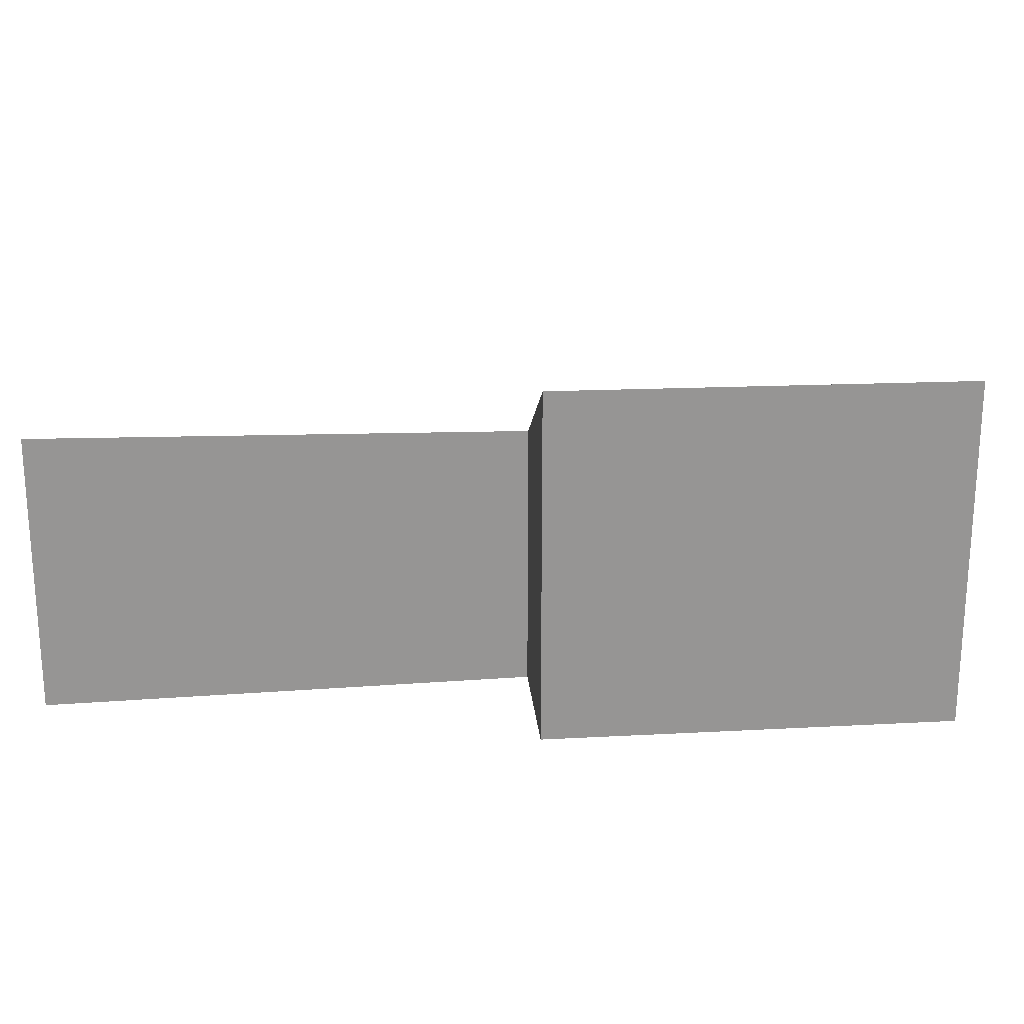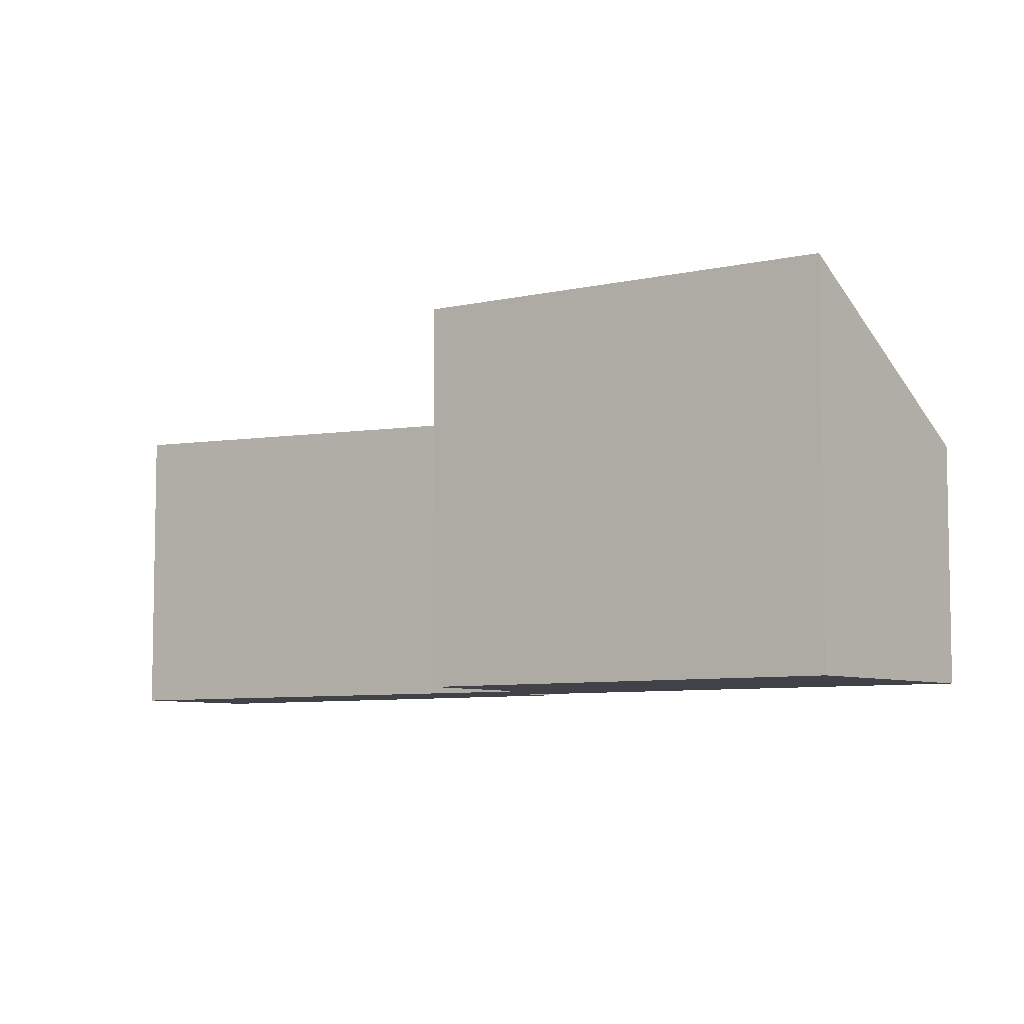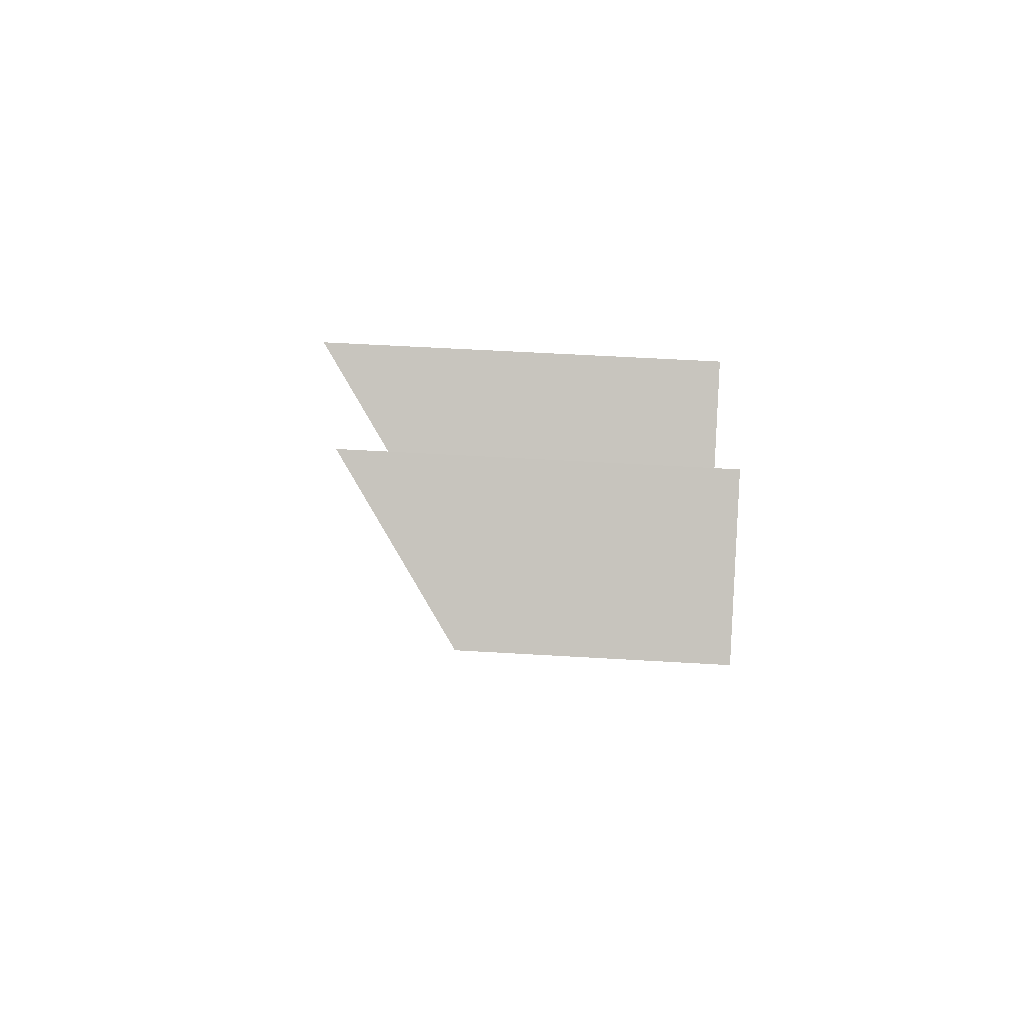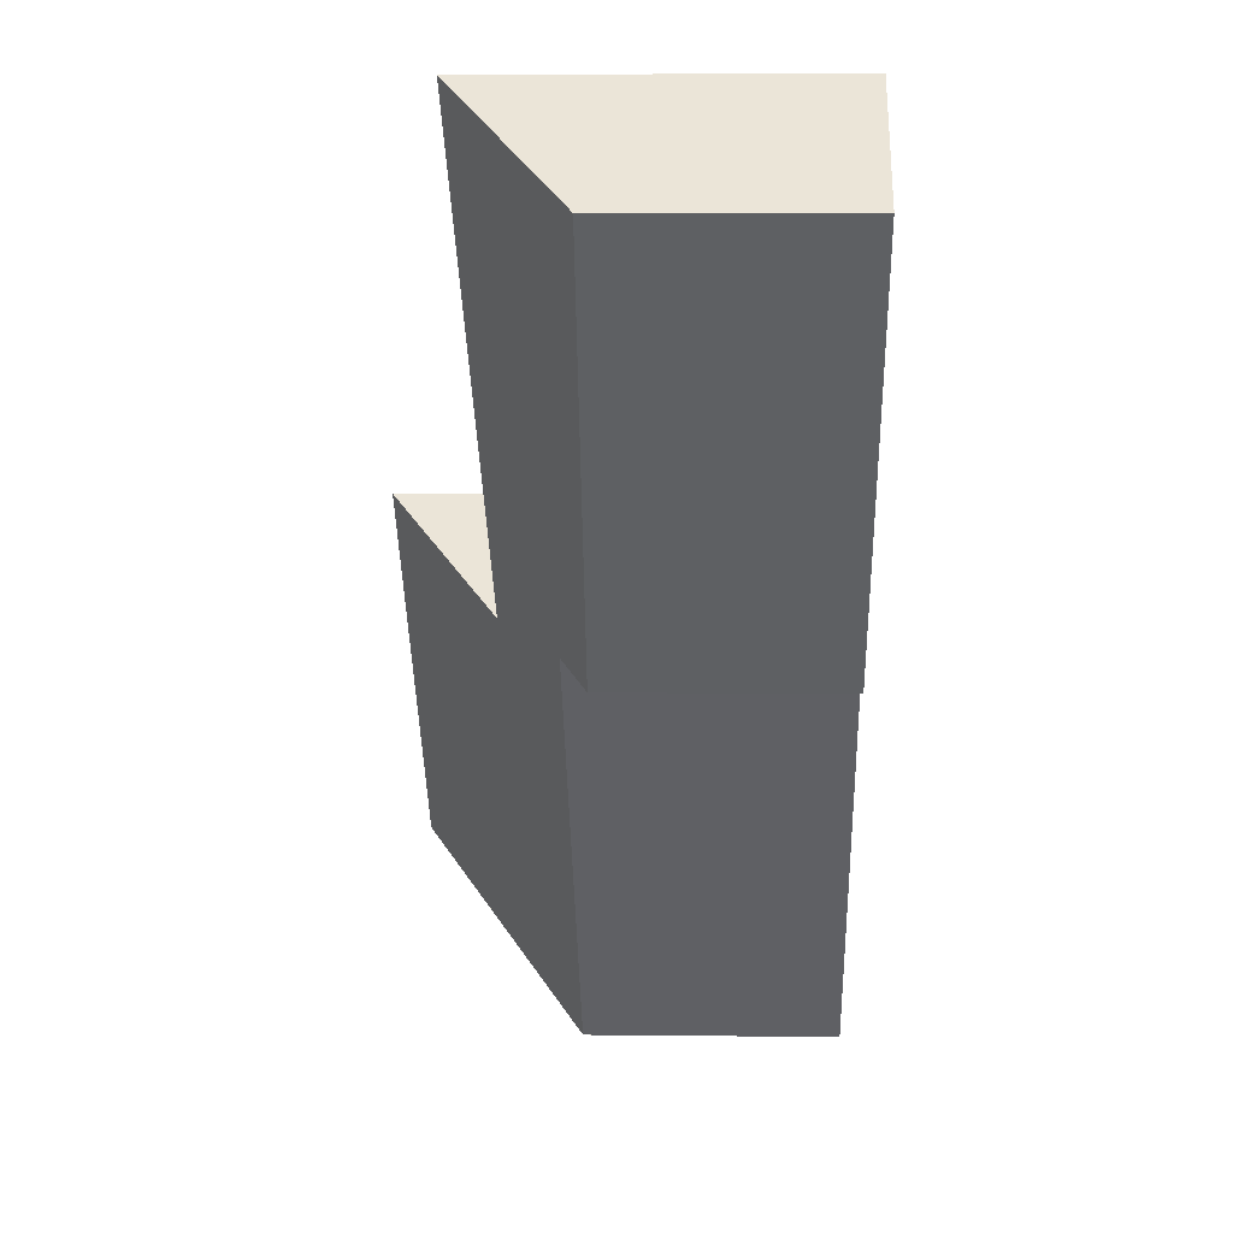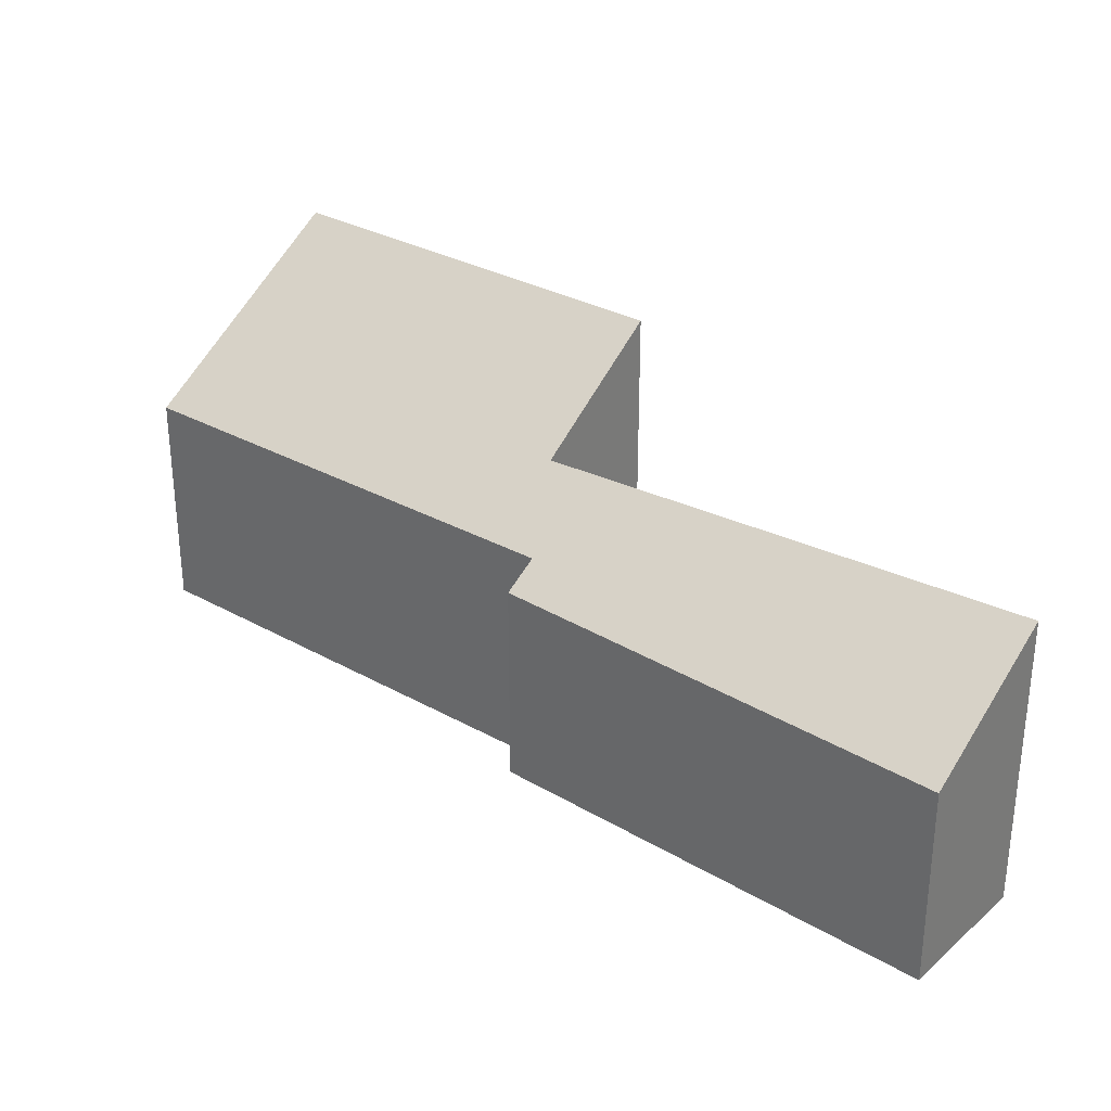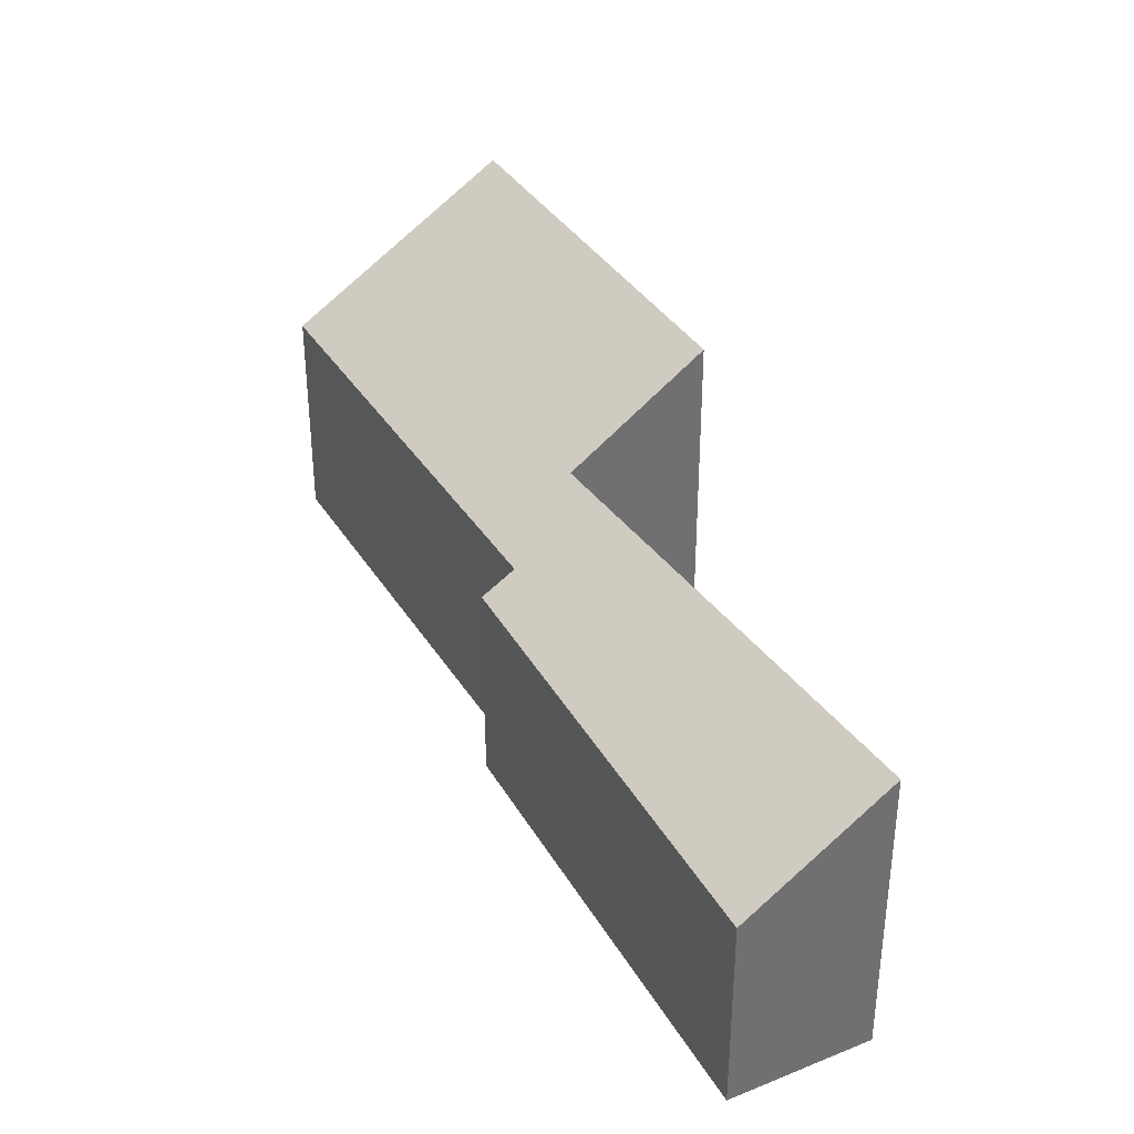
<metadata>
{"format":"obj","ext":"obj","renderer":"f3d","projection":"perspective","resolution":1024,"background":"white","views":[{"elev":22.9,"azim":45.1,"up":"+Y"},{"elev":-6.8,"azim":86.5,"up":"+Y"},{"elev":49.2,"azim":-86.1,"up":"+Z"},{"elev":7.0,"azim":-88.2,"up":"+Z"},{"elev":31.8,"azim":-91.2,"up":"+Y"},{"elev":37.2,"azim":-67.9,"up":"+Y"}]}
</metadata>
<code>
v  1.332 3.62 1.129
v  3.714 2.506 -4.271
v  0 2.458 1.505e-16
v  4.005 2.773 -3.994
v  5.096 3.425 -3.766
v  7.777 2.725 -8.557
v  6.402 4.555 -2.68
v  9.728 4.511 -6.707
v  6.402 1.641e-16 -2.68
v  9.728 4.107e-16 -6.707
v  1.332 -6.913e-17 1.129
v  5.096 2.306e-16 -3.766
v  7.777 5.24e-16 -8.557
v  4.005 2.446e-16 -3.994
v  3.714 2.615e-16 -4.271
v  0 0 0
g defaultobject
f 1 2 3
f 2 1 4
f 4 1 5
f 4 5 6
f 6 5 7
f 6 7 8
f 9 8 7
f 8 9 10
f 11 5 1
f 5 11 12
f 10 6 8
f 6 10 13
f 14 2 4
f 2 14 15
f 6 14 4
f 14 6 13
f 15 3 2
f 3 15 16
f 3 11 1
f 11 3 16
f 5 9 7
f 9 5 12
f 15 11 16
f 11 15 14
f 11 14 13
f 11 13 12
f 12 13 9
f 9 13 10

</code>
